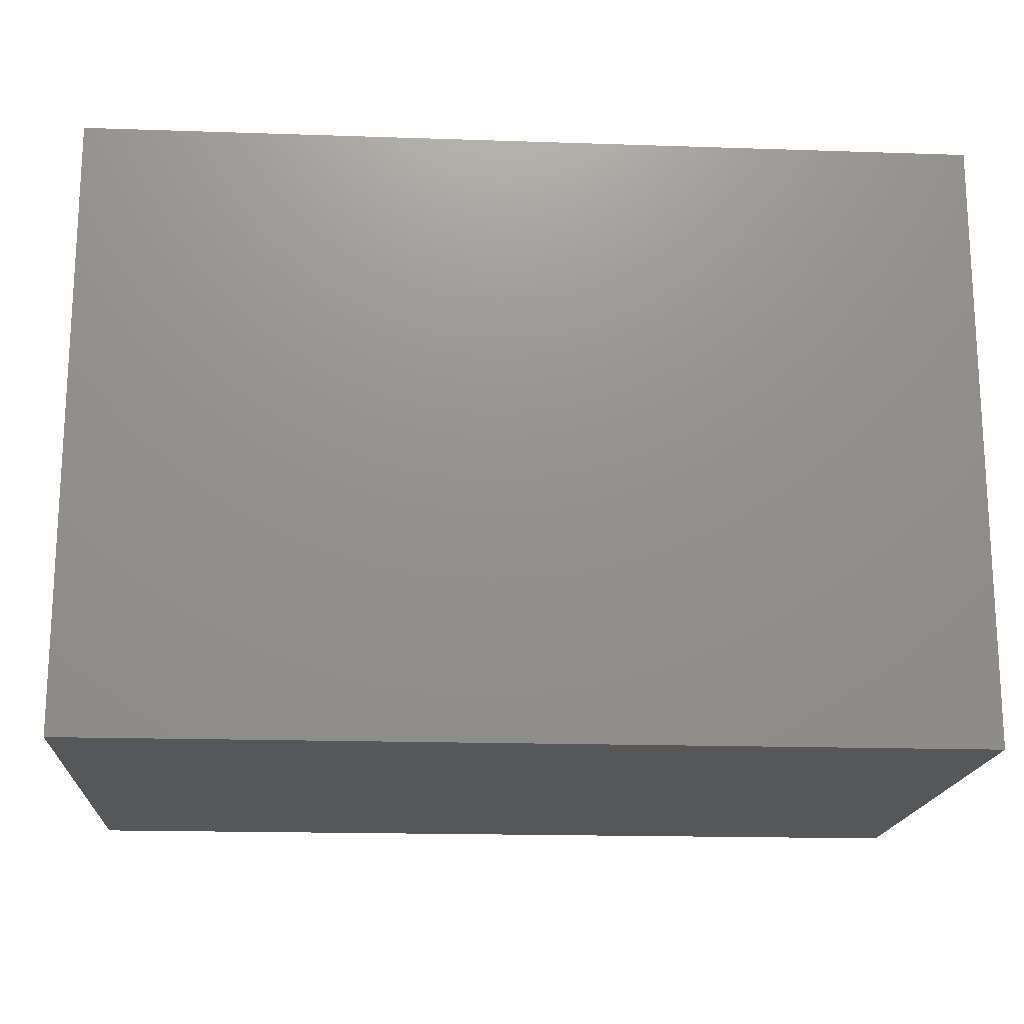
<metadata>
{"format":"stl","ext":"stl","renderer":"f3d","projection":"perspective","resolution":1024,"background":"white","views":[{"elev":-17.5,"azim":-3.8,"up":"+Z"}]}
</metadata>
<code>
# stl→obj: 512 verts, 925 faces
v -235 -50.5 295
v -229 -52.49 295.2
v -229 -50.5 295
v -235 -52.49 295.2
v -229 -54.44 295.7
v -235 -54.44 295.7
v -229 -56.31 296.4
v -235 -56.31 296.4
v -229 -58.07 297.4
v -235 -57.42 297
v -235 -58.07 297.4
v -229 -59.68 298.5
v -235 -59.68 298.5
v -229 -61.12 299.9
v -235 -60.15 299
v -235 -61.12 299.9
v -229 -62.37 301.5
v -235 -62.37 301.5
v -229 -63.39 303.2
v -235 -63.39 303.2
v -229 -64.17 305.1
v -235 -64.17 305.1
v -229 -64.7 307
v -235 -64.7 307
v -229 -64.97 309
v -235 -64.97 309
v -229 -64.97 311
v -235 -64.97 311
v -229 -64.7 313
v -235 -64.7 313
v -229 -64.17 314.9
v -235 -64.17 314.9
v -229 -63.39 316.8
v -235 -63.39 316.8
v -229 -62.37 318.5
v -235 -62.37 318.5
v -229 -61.12 320.1
v -235 -61.12 320.1
v -229 -59.68 321.5
v -235 -59.68 321.5
v -229 -58.07 322.6
v -235 -58.07 322.6
v -229 -56.31 323.6
v -235 -56.31 323.6
v -229 -54.44 324.3
v -235 -54.44 324.3
v -229 -52.49 324.8
v -235 -52.49 324.8
v -229 -50.5 325
v -235 -50.5 325
v -229 49.5 325
v -235 49.5 325
v -229 51.5 324.9
v -235 51.5 324.9
v -229 53.48 324.6
v -235 53.48 324.6
v -229 55.39 324
v -235 55.39 324
v -229 57.21 323.2
v -235 57.21 323.2
v -229 58.9 322.1
v -235 58.9 322.1
v -229 60.43 320.8
v -235 60.43 320.8
v -229 61.77 319.3
v -235 61.77 319.3
v -229 62.91 317.6
v -235 62.91 317.6
v -229 63.81 315.9
v -235 63.81 315.9
v -229 64.47 314
v -235 64.47 314
v -229 64.87 312
v -235 64.87 312
v -229 65 310
v -235 65 310
v -229 64.87 308
v -235 64.87 308
v -229 64.47 306
v -235 64.47 306
v -229 63.81 304.1
v -235 63.81 304.1
v -229 62.91 302.4
v -235 62.91 302.4
v -229 61.77 300.7
v -235 61.77 300.7
v -229 60.43 299.2
v -235 60.43 299.2
v -229 60.17 299
v -229 58.9 297.9
v -235 60.17 299
v -235 58.9 297.9
v -229 57.21 296.8
v -235 57.45 297
v -235 57.21 296.8
v -229 55.39 296
v -235 55.39 296
v -229 53.48 295.4
v -235 53.48 295.4
v -229 51.5 295.1
v -235 51.5 295.1
v -229 49.5 295
v -235 49.5 295
v -235 150 296
v -229 148.3 297
v -229 150 296
v -235 148.5 296.8
v -235 148.3 297
v -235 148.3 299
v -229 150 300
v -229 148.3 299
v -235 150 300
v -235 148.3 161
v -229 148.3 163
v -229 148.3 161
v -235 148.3 163
v -235 148.3 297.9
v -235 150 160
v -229 150 160
v -229 150 164
v -235 150 164
v -235 -148.3 161
v -229 -150 160
v -229 -148.3 161
v -235 -150 160
v -235 -150 164
v -229 -148.3 163
v -229 -150 164
v -235 -148.3 163
v -235 -148.3 299
v -229 -148.3 297
v -229 -148.3 299
v -235 -148.3 298.5
v -235 -148.3 297.4
v -235 -148.3 297
v -229 -150 296
v -235 -149.3 296.4
v -235 -150 296
v -235 -150 300
v -229 -150 300
v -235 -149.9 299.9
v -229 -150 100
v -235 -150 100
v -235 -150 295.7
v -235 -150 295.2
v -235 -150 295
v -229 -150 360
v -235 -150 311
v -229 -150 324.3
v -235 -150 360
v -235 -150 323.6
v -235 -150 324.3
v -235 -150 314.9
v -235 -150 313
v -235 -150 309
v -235 -150 307
v -235 -150 305.1
v -235 -150 303.2
v -235 -150 301.5
v -229 150 360
v -235 150 300.7
v -235 150 302.4
v -235 150 304.1
v -235 150 306
v -235 150 308
v -235 150 310
v -235 150 312
v -235 150 314
v -235 150 315.9
v -235 150 317.6
v -235 150 319.3
v -235 150 320.8
v -235 150 322.1
v -235 150 323.2
v -235 150 324
v -235 150 324.6
v -235 150 324.9
v -235 150 325
v -235 150 360
v -235 150 295
v -235 150 295.1
v -235 150 295.4
v -235 150 100
v -229 150 100
v -229 -150 307
v -229 -150 305.1
v -229 -150 309
v -229 -150 313
v -229 -150 311
v -229 -150 303.2
v -229 -150 301.5
v -229 -150 316.8
v -229 -150 314.9
v -229 -60.15 299
v -229 -149.9 299.9
v -229 -57.42 297
v -229 -149.3 296.4
v -229 -148.3 297.4
v -229 -150 322.6
v -229 -150 321.5
v -229 -150 295.7
v -229 -150 295.2
v -229 -150 323.6
v -229 -150 295
v -229 -150 325
v -229 -150 324.8
v -229 -148.3 298.5
v -229 -150 320.1
v -229 -150 318.5
v -229 150 314
v -229 150 312
v -229 150 317.6
v -229 150 315.9
v -229 150 320.8
v -229 150 319.3
v -229 150 323.2
v -229 150 322.1
v -229 150 324.6
v -229 150 324
v -229 150 325
v -229 150 324.9
v -229 150 310
v -229 150 295
v -229 150 295.1
v -229 150 295.4
v -229 150 302.4
v -229 150 304.1
v -229 150 306
v -229 150 308
v -229 150 300.7
v -229 148.6 299.2
v -229 148.5 296.8
v -229 57.45 297
v -229 148.3 297.9
v -235 148.6 299.2
v -235 -150 325
v -235 -150 320.1
v -235 -150 321.5
v -235 -150 318.5
v -235 -150 324.8
v -235 -150 322.6
v -235 -150 316.8
v 235 -50.5 295
v 241 -52.49 295.2
v 241 -50.5 295
v 235 -52.49 295.2
v 241 -54.44 295.7
v 235 -54.44 295.7
v 241 -56.31 296.4
v 235 -56.31 296.4
v 241 -58.07 297.4
v 235 -57.42 297
v 235 -58.07 297.4
v 241 -59.68 298.5
v 235 -59.68 298.5
v 241 -61.12 299.9
v 235 -60.15 299
v 235 -61.12 299.9
v 241 -62.37 301.5
v 235 -62.37 301.5
v 241 -63.39 303.2
v 235 -63.39 303.2
v 241 -64.17 305.1
v 235 -64.17 305.1
v 241 -64.7 307
v 235 -64.7 307
v 241 -64.97 309
v 235 -64.97 309
v 241 -64.97 311
v 235 -64.97 311
v 241 -64.7 313
v 235 -64.7 313
v 241 -64.17 314.9
v 235 -64.17 314.9
v 241 -63.39 316.8
v 235 -63.39 316.8
v 241 -62.37 318.5
v 235 -62.37 318.5
v 241 -61.12 320.1
v 235 -61.12 320.1
v 241 -59.68 321.5
v 235 -59.68 321.5
v 241 -58.07 322.6
v 235 -58.07 322.6
v 241 -56.31 323.6
v 235 -56.31 323.6
v 241 -54.44 324.3
v 235 -54.44 324.3
v 241 -52.49 324.8
v 235 -52.49 324.8
v 241 -50.5 325
v 235 -50.5 325
v 241 49.5 325
v 235 49.5 325
v 241 51.5 324.9
v 235 51.5 324.9
v 241 53.48 324.6
v 235 53.48 324.6
v 241 55.39 324
v 235 55.39 324
v 241 57.21 323.2
v 235 57.21 323.2
v 241 58.9 322.1
v 235 58.9 322.1
v 241 60.43 320.8
v 235 60.43 320.8
v 241 61.77 319.3
v 235 61.77 319.3
v 241 62.91 317.6
v 235 62.91 317.6
v 241 63.81 315.9
v 235 63.81 315.9
v 241 64.47 314
v 235 64.47 314
v 241 64.87 312
v 235 64.87 312
v 241 65 310
v 235 65 310
v 241 64.87 308
v 235 64.87 308
v 241 64.47 306
v 235 64.47 306
v 241 63.81 304.1
v 235 63.81 304.1
v 241 62.91 302.4
v 235 62.91 302.4
v 241 61.77 300.7
v 235 61.77 300.7
v 241 60.43 299.2
v 235 60.43 299.2
v 241 60.17 299
v 241 58.9 297.9
v 235 60.17 299
v 235 58.9 297.9
v 241 57.21 296.8
v 235 57.45 297
v 235 57.21 296.8
v 241 55.39 296
v 235 55.39 296
v 241 53.48 295.4
v 235 53.48 295.4
v 241 51.5 295.1
v 235 51.5 295.1
v 241 49.5 295
v 235 49.5 295
v 235 150 296
v 241 148.3 297
v 241 150 296
v 235 148.5 296.8
v 235 148.3 297
v 235 148.3 299
v 241 150 300
v 241 148.3 299
v 235 150 300
v 235 148.3 161
v 241 148.3 163
v 241 148.3 161
v 235 148.3 163
v 235 148.3 297.9
v 235 150 160
v 241 150 160
v 241 150 164
v 235 150 164
v 235 -148.3 161
v 241 -150 160
v 241 -148.3 161
v 235 -150 160
v 235 -150 164
v 241 -148.3 163
v 241 -150 164
v 235 -148.3 163
v 235 -148.3 299
v 241 -148.3 297
v 241 -148.3 299
v 235 -148.3 298.5
v 235 -148.3 297.4
v 235 -148.3 297
v 241 -150 296
v 235 -149.3 296.4
v 235 -150 296
v 235 -150 300
v 241 -150 300
v 235 -149.9 299.9
v 241 -150 100
v 235 -150 100
v 235 -150 295.7
v 235 -150 295.2
v 235 -150 295
v 241 -150 360
v 235 -150 311
v 241 -150 324.3
v 235 -150 360
v 235 -150 323.6
v 235 -150 324.3
v 235 -150 314.9
v 235 -150 313
v 235 -150 309
v 235 -150 307
v 235 -150 305.1
v 235 -150 303.2
v 235 -150 301.5
v 241 150 360
v 235 150 300.7
v 235 150 302.4
v 235 150 304.1
v 235 150 306
v 235 150 308
v 235 150 310
v 235 150 312
v 235 150 314
v 235 150 315.9
v 235 150 317.6
v 235 150 319.3
v 235 150 320.8
v 235 150 322.1
v 235 150 323.2
v 235 150 324
v 235 150 324.6
v 235 150 324.9
v 235 150 325
v 235 150 360
v 235 150 295
v 235 150 295.1
v 235 150 295.4
v 235 150 100
v 241 150 100
v 241 -150 307
v 241 -150 305.1
v 241 -150 309
v 241 -150 313
v 241 -150 311
v 241 -150 303.2
v 241 -150 301.5
v 241 -150 316.8
v 241 -150 314.9
v 241 -60.15 299
v 241 -149.9 299.9
v 241 -57.42 297
v 241 -149.3 296.4
v 241 -148.3 297.4
v 241 -150 322.6
v 241 -150 321.5
v 241 -150 295.7
v 241 -150 295.2
v 241 -150 323.6
v 241 -150 295
v 241 -150 325
v 241 -150 324.8
v 241 -148.3 298.5
v 241 -150 320.1
v 241 -150 318.5
v 241 150 314
v 241 150 312
v 241 150 317.6
v 241 150 315.9
v 241 150 320.8
v 241 150 319.3
v 241 150 323.2
v 241 150 322.1
v 241 150 324.6
v 241 150 324
v 241 150 325
v 241 150 324.9
v 241 150 310
v 241 150 295
v 241 150 295.1
v 241 150 295.4
v 241 150 302.4
v 241 150 304.1
v 241 150 306
v 241 150 308
v 241 150 300.7
v 241 148.6 299.2
v 241 148.5 296.8
v 241 57.45 297
v 241 148.3 297.9
v 235 148.6 299.2
v 235 -150 325
v 235 -150 320.1
v 235 -150 321.5
v 235 -150 318.5
v 235 -150 324.8
v 235 -150 322.6
v 235 -150 316.8
v -260 150 90
v -260 -150 96
v -260 150 96
v -260 -150 90
v 260 150 96
v 260 150 90
v 260 -150 90
v 260 -150 96
v -260 -150 0
v -260 150 6
v -260 150 0
v -260 -150 6
v 260 150 0
v 260 150 6
v 260 -150 6
v 260 -150 0
v -260 -156 360
v -260 -150 360
v -260 -156 0
v 260 -156 360
v 260 -150 360
v 260 -156 0
v -260 156 0
v -260 156 360
v -260 150 360
v 260 156 360
v 260 150 360
v 260 156 0
f 1 2 3
f 2 1 4
f 4 5 2
f 5 4 6
f 6 7 5
f 7 6 8
f 8 9 7
f 10 9 8
f 9 10 11
f 11 12 9
f 12 11 13
f 13 14 12
f 15 14 13
f 14 15 16
f 16 17 14
f 17 16 18
f 18 19 17
f 19 18 20
f 20 21 19
f 21 20 22
f 22 23 21
f 23 22 24
f 24 25 23
f 25 24 26
f 26 27 25
f 27 26 28
f 28 29 27
f 29 28 30
f 30 31 29
f 31 30 32
f 32 33 31
f 33 32 34
f 34 35 33
f 35 34 36
f 36 37 35
f 37 36 38
f 38 39 37
f 39 38 40
f 40 41 39
f 41 40 42
f 42 43 41
f 43 42 44
f 44 45 43
f 45 44 46
f 46 47 45
f 47 46 48
f 48 49 47
f 49 48 50
f 50 51 49
f 51 50 52
f 52 53 51
f 53 52 54
f 54 55 53
f 55 54 56
f 56 57 55
f 57 56 58
f 58 59 57
f 59 58 60
f 60 61 59
f 61 60 62
f 62 63 61
f 63 62 64
f 64 65 63
f 65 64 66
f 66 67 65
f 67 66 68
f 68 69 67
f 69 68 70
f 70 71 69
f 71 70 72
f 72 73 71
f 73 72 74
f 74 75 73
f 75 74 76
f 76 77 75
f 77 76 78
f 78 79 77
f 79 78 80
f 80 81 79
f 81 80 82
f 82 83 81
f 83 82 84
f 84 85 83
f 85 84 86
f 86 87 85
f 87 86 88
f 88 89 87
f 88 90 89
f 91 90 88
f 90 91 92
f 92 93 90
f 94 93 92
f 93 94 95
f 95 96 93
f 96 95 97
f 97 98 96
f 98 97 99
f 99 100 98
f 100 99 101
f 101 102 100
f 102 101 103
f 103 3 102
f 3 103 1
f 104 105 106
f 104 105 104
f 107 105 104
f 105 107 108
f 109 110 111
f 110 109 112
f 113 114 115
f 114 113 116
f 108 111 105
f 117 111 108
f 111 117 109
f 118 115 119
f 115 118 113
f 116 120 114
f 120 116 121
f 122 123 124
f 123 122 125
f 126 127 128
f 127 126 129
f 129 124 127
f 124 129 122
f 130 131 132
f 133 131 130
f 134 131 133
f 131 134 135
f 135 136 131
f 137 136 135
f 136 137 138
f 139 132 140
f 141 132 139
f 132 141 130
f 125 142 123
f 142 125 143
f 138 128 136
f 144 128 138
f 145 128 144
f 146 128 145
f 128 146 126
f 147 148 149
f 150 148 147
f 151 148 152
f 148 153 154
f 148 140 149
f 155 140 148
f 156 140 155
f 157 140 156
f 158 140 157
f 159 140 158
f 140 159 139
f 112 160 110
f 161 160 112
f 162 160 161
f 163 160 162
f 164 160 163
f 165 160 164
f 166 160 165
f 167 160 166
f 168 160 167
f 169 160 168
f 170 160 169
f 171 160 170
f 172 160 171
f 173 160 172
f 174 160 173
f 175 160 174
f 176 160 175
f 177 160 176
f 178 160 177
f 160 178 179
f 121 106 120
f 180 106 121
f 181 106 180
f 182 106 181
f 106 182 104
f 183 119 184
f 119 183 118
f 142 183 184
f 183 142 143
f 185 21 23
f 21 185 186
f 187 23 25
f 23 187 185
f 188 27 29
f 27 188 189
f 190 17 19
f 17 190 191
f 186 19 21
f 19 186 190
f 192 31 33
f 31 192 193
f 14 132 194
f 132 14 195
f 17 195 14
f 191 195 17
f 195 191 140
f 131 7 196
f 7 131 197
f 198 196 9
f 196 198 131
f 199 39 41
f 39 199 200
f 201 2 5
f 2 201 202
f 197 5 7
f 136 5 197
f 5 136 201
f 149 43 45
f 43 149 203
f 202 3 2
f 3 202 204
f 205 47 49
f 47 205 206
f 206 45 47
f 45 206 149
f 203 41 43
f 41 203 199
f 207 9 12
f 9 207 198
f 132 12 194
f 12 132 207
f 208 35 37
f 35 208 209
f 200 37 39
f 37 200 208
f 209 33 35
f 33 209 192
f 193 29 31
f 29 193 188
f 189 25 27
f 25 189 187
f 210 73 211
f 73 210 71
f 212 69 213
f 69 212 67
f 214 65 215
f 65 214 63
f 216 61 217
f 61 216 59
f 218 57 219
f 57 218 55
f 220 53 221
f 53 220 51
f 160 51 220
f 160 49 51
f 147 49 160
f 49 147 205
f 221 55 218
f 55 221 53
f 219 59 216
f 59 219 57
f 217 63 214
f 63 217 61
f 215 67 212
f 67 215 65
f 213 71 210
f 71 213 69
f 211 75 222
f 75 211 73
f 127 115 114
f 115 127 124
f 115 184 119
f 124 184 115
f 123 184 124
f 184 123 142
f 223 114 120
f 102 114 223
f 3 114 102
f 3 127 114
f 204 127 3
f 127 204 128
f 98 224 225
f 224 98 100
f 106 225 106
f 96 225 106
f 225 96 98
f 81 226 227
f 226 81 83
f 77 228 229
f 228 77 79
f 75 229 222
f 229 75 77
f 79 227 228
f 227 79 81
f 83 230 226
f 230 83 85
f 230 231 110
f 85 231 230
f 231 85 87
f 100 223 224
f 223 100 102
f 93 106 232
f 106 93 96
f 233 232 105
f 232 233 93
f 89 234 111
f 234 89 90
f 87 111 231
f 111 87 89
f 90 105 234
f 105 90 233
f 54 178 177
f 178 54 52
f 58 176 175
f 176 58 56
f 62 174 173
f 174 62 60
f 66 172 171
f 172 66 64
f 70 170 169
f 170 70 68
f 165 76 166
f 76 165 78
f 163 80 164
f 80 163 82
f 161 84 162
f 84 161 86
f 235 161 112
f 235 86 161
f 86 235 88
f 180 101 181
f 101 180 103
f 116 180 121
f 116 103 180
f 116 1 103
f 129 1 116
f 126 1 129
f 1 126 146
f 181 99 182
f 99 181 101
f 182 104 104
f 182 97 104
f 97 182 99
f 162 82 163
f 82 162 84
f 164 78 165
f 78 164 80
f 74 168 167
f 168 74 72
f 76 167 166
f 167 76 74
f 72 169 168
f 169 72 70
f 68 171 170
f 171 68 66
f 64 173 172
f 173 64 62
f 60 175 174
f 175 60 58
f 56 177 176
f 177 56 54
f 52 179 178
f 50 179 52
f 50 150 179
f 150 50 236
f 122 116 113
f 116 122 129
f 109 88 235
f 88 109 91
f 117 91 109
f 91 117 92
f 107 94 108
f 94 107 95
f 104 95 107
f 95 104 97
f 108 92 117
f 92 108 94
f 237 40 38
f 40 237 238
f 239 38 36
f 38 239 237
f 159 20 18
f 20 159 158
f 130 16 15
f 16 130 141
f 240 50 48
f 50 240 236
f 145 6 4
f 6 145 144
f 146 4 1
f 4 146 145
f 152 48 46
f 48 152 240
f 151 46 44
f 46 151 152
f 8 135 10
f 135 8 137
f 6 137 8
f 144 137 6
f 137 144 138
f 241 44 42
f 44 241 151
f 238 42 40
f 42 238 241
f 134 13 11
f 13 134 133
f 135 11 10
f 11 135 134
f 133 15 13
f 15 133 130
f 141 18 16
f 139 18 141
f 18 139 159
f 242 36 34
f 36 242 239
f 153 34 32
f 34 153 242
f 157 24 22
f 24 157 156
f 158 22 20
f 22 158 157
f 154 32 30
f 32 154 153
f 148 30 28
f 30 148 154
f 155 28 26
f 28 155 148
f 156 26 24
f 26 156 155
f 183 113 118
f 183 122 113
f 183 125 122
f 125 183 143
f 179 147 160
f 147 179 150
f 243 244 245
f 244 243 246
f 246 247 244
f 247 246 248
f 248 249 247
f 249 248 250
f 250 251 249
f 252 251 250
f 251 252 253
f 253 254 251
f 254 253 255
f 255 256 254
f 257 256 255
f 256 257 258
f 258 259 256
f 259 258 260
f 260 261 259
f 261 260 262
f 262 263 261
f 263 262 264
f 264 265 263
f 265 264 266
f 266 267 265
f 267 266 268
f 268 269 267
f 269 268 270
f 270 271 269
f 271 270 272
f 272 273 271
f 273 272 274
f 274 275 273
f 275 274 276
f 276 277 275
f 277 276 278
f 278 279 277
f 279 278 280
f 280 281 279
f 281 280 282
f 282 283 281
f 283 282 284
f 284 285 283
f 285 284 286
f 286 287 285
f 287 286 288
f 288 289 287
f 289 288 290
f 290 291 289
f 291 290 292
f 292 293 291
f 293 292 294
f 294 295 293
f 295 294 296
f 296 297 295
f 297 296 298
f 298 299 297
f 299 298 300
f 300 301 299
f 301 300 302
f 302 303 301
f 303 302 304
f 304 305 303
f 305 304 306
f 306 307 305
f 307 306 308
f 308 309 307
f 309 308 310
f 310 311 309
f 311 310 312
f 312 313 311
f 313 312 314
f 314 315 313
f 315 314 316
f 316 317 315
f 317 316 318
f 318 319 317
f 319 318 320
f 320 321 319
f 321 320 322
f 322 323 321
f 323 322 324
f 324 325 323
f 325 324 326
f 326 327 325
f 327 326 328
f 328 329 327
f 329 328 330
f 330 331 329
f 330 332 331
f 333 332 330
f 332 333 334
f 334 335 332
f 336 335 334
f 335 336 337
f 337 338 335
f 338 337 339
f 339 340 338
f 340 339 341
f 341 342 340
f 342 341 343
f 343 344 342
f 344 343 345
f 345 245 344
f 245 345 243
f 346 347 348
f 346 347 346
f 349 347 346
f 347 349 350
f 351 352 353
f 352 351 354
f 355 356 357
f 356 355 358
f 350 353 347
f 359 353 350
f 353 359 351
f 360 357 361
f 357 360 355
f 358 362 356
f 362 358 363
f 364 365 366
f 365 364 367
f 368 369 370
f 369 368 371
f 371 366 369
f 366 371 364
f 372 373 374
f 375 373 372
f 376 373 375
f 373 376 377
f 377 378 373
f 379 378 377
f 378 379 380
f 381 374 382
f 383 374 381
f 374 383 372
f 367 384 365
f 384 367 385
f 380 370 378
f 386 370 380
f 387 370 386
f 388 370 387
f 370 388 368
f 389 390 391
f 392 390 389
f 393 390 394
f 390 395 396
f 390 382 391
f 397 382 390
f 398 382 397
f 399 382 398
f 400 382 399
f 401 382 400
f 382 401 381
f 354 402 352
f 403 402 354
f 404 402 403
f 405 402 404
f 406 402 405
f 407 402 406
f 408 402 407
f 409 402 408
f 410 402 409
f 411 402 410
f 412 402 411
f 413 402 412
f 414 402 413
f 415 402 414
f 416 402 415
f 417 402 416
f 418 402 417
f 419 402 418
f 420 402 419
f 402 420 421
f 363 348 362
f 422 348 363
f 423 348 422
f 424 348 423
f 348 424 346
f 425 361 426
f 361 425 360
f 384 425 426
f 425 384 385
f 427 263 265
f 263 427 428
f 429 265 267
f 265 429 427
f 430 269 271
f 269 430 431
f 432 259 261
f 259 432 433
f 428 261 263
f 261 428 432
f 434 273 275
f 273 434 435
f 256 374 436
f 374 256 437
f 259 437 256
f 433 437 259
f 437 433 382
f 373 249 438
f 249 373 439
f 440 438 251
f 438 440 373
f 441 281 283
f 281 441 442
f 443 244 247
f 244 443 444
f 439 247 249
f 378 247 439
f 247 378 443
f 391 285 287
f 285 391 445
f 444 245 244
f 245 444 446
f 447 289 291
f 289 447 448
f 448 287 289
f 287 448 391
f 445 283 285
f 283 445 441
f 449 251 254
f 251 449 440
f 374 254 436
f 254 374 449
f 450 277 279
f 277 450 451
f 442 279 281
f 279 442 450
f 451 275 277
f 275 451 434
f 435 271 273
f 271 435 430
f 431 267 269
f 267 431 429
f 452 315 453
f 315 452 313
f 454 311 455
f 311 454 309
f 456 307 457
f 307 456 305
f 458 303 459
f 303 458 301
f 460 299 461
f 299 460 297
f 462 295 463
f 295 462 293
f 402 293 462
f 402 291 293
f 389 291 402
f 291 389 447
f 463 297 460
f 297 463 295
f 461 301 458
f 301 461 299
f 459 305 456
f 305 459 303
f 457 309 454
f 309 457 307
f 455 313 452
f 313 455 311
f 453 317 464
f 317 453 315
f 369 357 356
f 357 369 366
f 357 426 361
f 366 426 357
f 365 426 366
f 426 365 384
f 465 356 362
f 344 356 465
f 245 356 344
f 245 369 356
f 446 369 245
f 369 446 370
f 340 466 467
f 466 340 342
f 348 467 348
f 338 467 348
f 467 338 340
f 323 468 469
f 468 323 325
f 319 470 471
f 470 319 321
f 317 471 464
f 471 317 319
f 321 469 470
f 469 321 323
f 325 472 468
f 472 325 327
f 472 473 352
f 327 473 472
f 473 327 329
f 342 465 466
f 465 342 344
f 335 348 474
f 348 335 338
f 475 474 347
f 474 475 335
f 331 476 353
f 476 331 332
f 329 353 473
f 353 329 331
f 332 347 476
f 347 332 475
f 296 420 419
f 420 296 294
f 300 418 417
f 418 300 298
f 304 416 415
f 416 304 302
f 308 414 413
f 414 308 306
f 312 412 411
f 412 312 310
f 407 318 408
f 318 407 320
f 405 322 406
f 322 405 324
f 403 326 404
f 326 403 328
f 477 403 354
f 477 328 403
f 328 477 330
f 422 343 423
f 343 422 345
f 358 422 363
f 358 345 422
f 358 243 345
f 371 243 358
f 368 243 371
f 243 368 388
f 423 341 424
f 341 423 343
f 424 346 346
f 424 339 346
f 339 424 341
f 404 324 405
f 324 404 326
f 406 320 407
f 320 406 322
f 316 410 409
f 410 316 314
f 318 409 408
f 409 318 316
f 314 411 410
f 411 314 312
f 310 413 412
f 413 310 308
f 306 415 414
f 415 306 304
f 302 417 416
f 417 302 300
f 298 419 418
f 419 298 296
f 294 421 420
f 292 421 294
f 292 392 421
f 392 292 478
f 364 358 355
f 358 364 371
f 351 330 477
f 330 351 333
f 359 333 351
f 333 359 334
f 349 336 350
f 336 349 337
f 346 337 349
f 337 346 339
f 350 334 359
f 334 350 336
f 479 282 280
f 282 479 480
f 481 280 278
f 280 481 479
f 401 262 260
f 262 401 400
f 372 258 257
f 258 372 383
f 482 292 290
f 292 482 478
f 387 248 246
f 248 387 386
f 388 246 243
f 246 388 387
f 394 290 288
f 290 394 482
f 393 288 286
f 288 393 394
f 250 377 252
f 377 250 379
f 248 379 250
f 386 379 248
f 379 386 380
f 483 286 284
f 286 483 393
f 480 284 282
f 284 480 483
f 376 255 253
f 255 376 375
f 377 253 252
f 253 377 376
f 375 257 255
f 257 375 372
f 383 260 258
f 381 260 383
f 260 381 401
f 484 278 276
f 278 484 481
f 395 276 274
f 276 395 484
f 399 266 264
f 266 399 398
f 400 264 262
f 264 400 399
f 396 274 272
f 274 396 395
f 390 272 270
f 272 390 396
f 397 270 268
f 270 397 390
f 398 268 266
f 268 398 397
f 425 355 360
f 425 364 355
f 425 367 364
f 367 425 385
f 421 389 402
f 389 421 392
f 485 486 487
f 486 485 488
f 485 489 490
f 489 485 487
f 491 489 492
f 489 491 490
f 486 491 492
f 491 486 488
f 487 492 489
f 492 487 486
f 491 485 490
f 485 491 488
f 493 494 495
f 494 493 496
f 497 494 498
f 494 497 495
f 499 497 498
f 497 499 500
f 496 500 499
f 500 496 493
f 494 499 498
f 499 494 496
f 493 497 500
f 497 493 495
f 486 501 502
f 488 501 486
f 496 501 488
f 493 501 496
f 501 493 503
f 502 504 505
f 504 502 501
f 504 500 499
f 500 504 506
f 492 504 499
f 504 492 505
f 503 500 506
f 500 503 493
f 501 506 504
f 506 501 503
f 500 502 492
f 493 502 500
f 505 492 502
f 507 494 508
f 494 507 495
f 485 508 494
f 487 508 485
f 508 487 509
f 510 402 511
f 510 421 402
f 510 160 421
f 510 179 160
f 508 179 510
f 179 508 509
f 489 510 511
f 490 510 489
f 498 510 490
f 498 512 510
f 512 498 497
f 495 512 497
f 512 495 507
f 402 497 511
f 421 497 402
f 160 497 421
f 179 497 160
f 509 497 179
f 487 497 509
f 485 497 487
f 494 497 485
f 497 494 495
f 512 508 510
f 508 512 507

</code>
